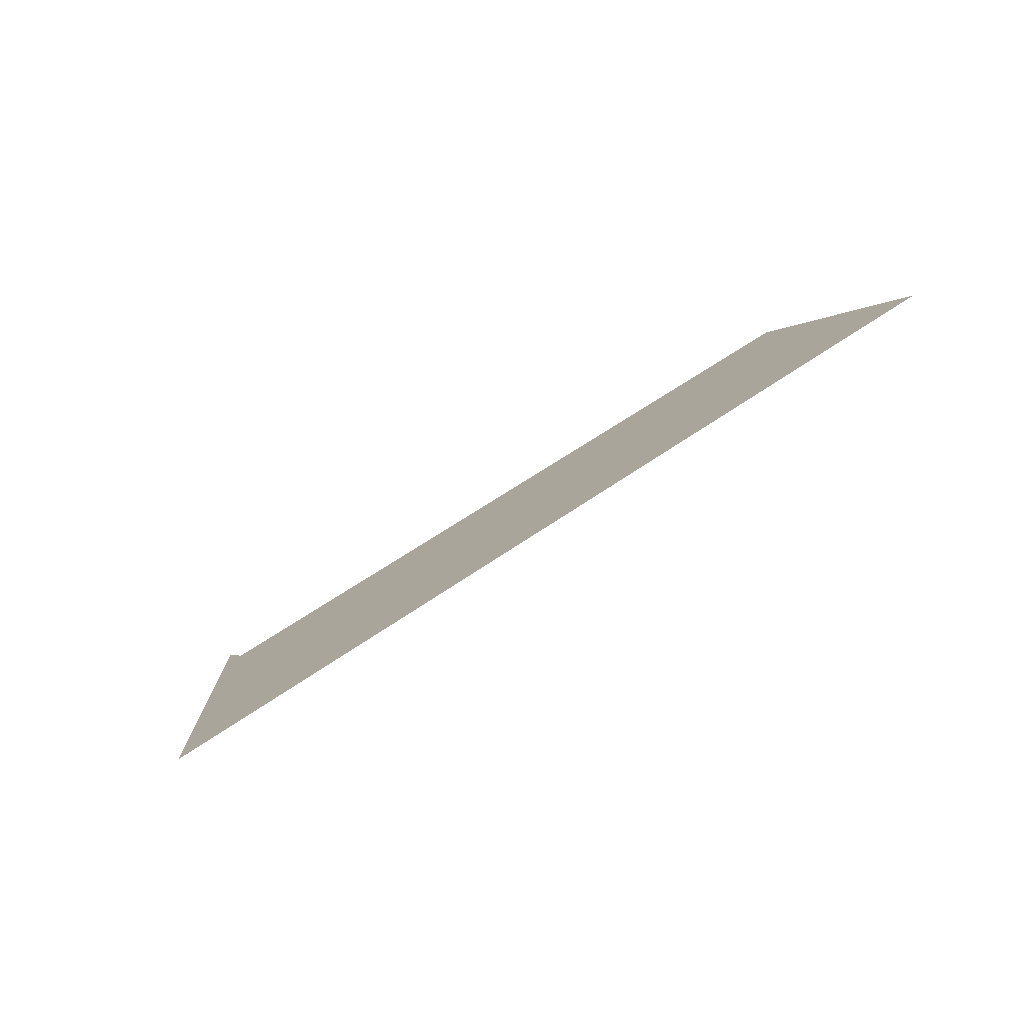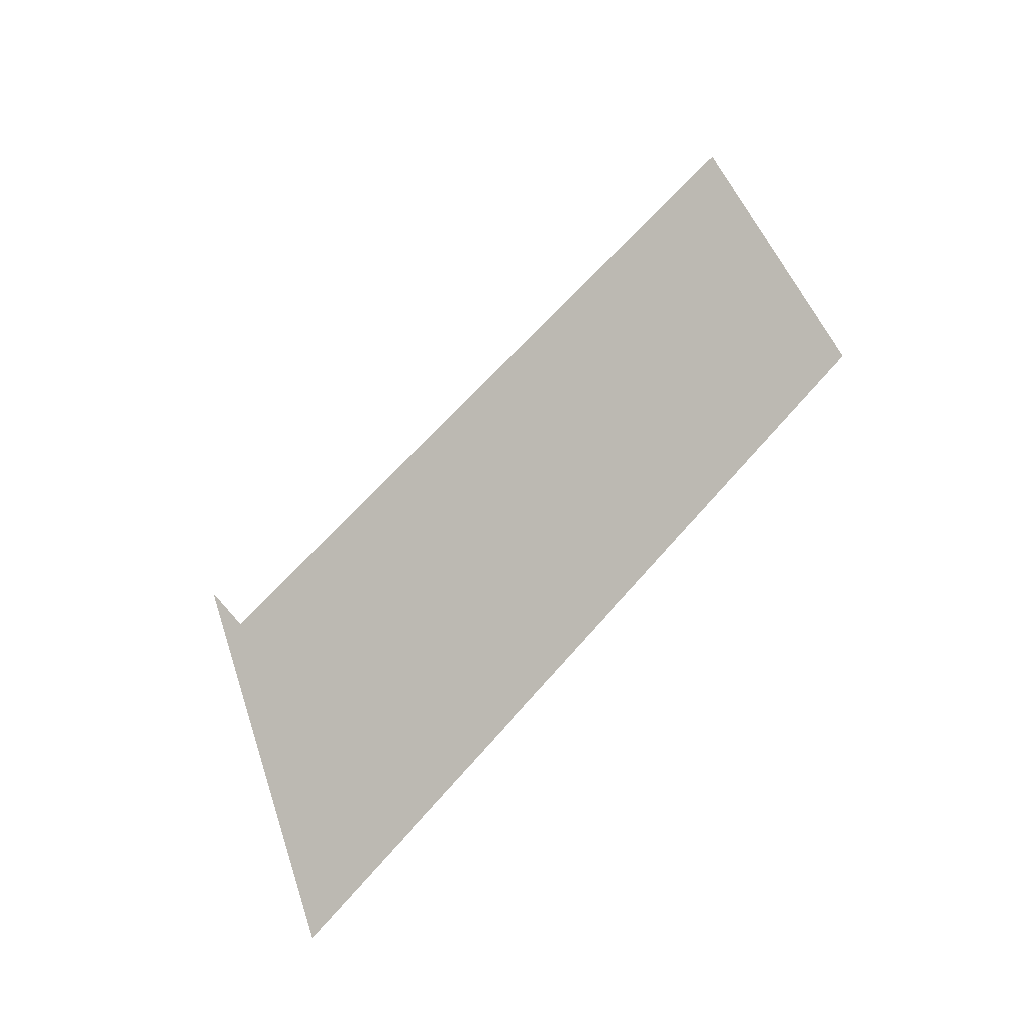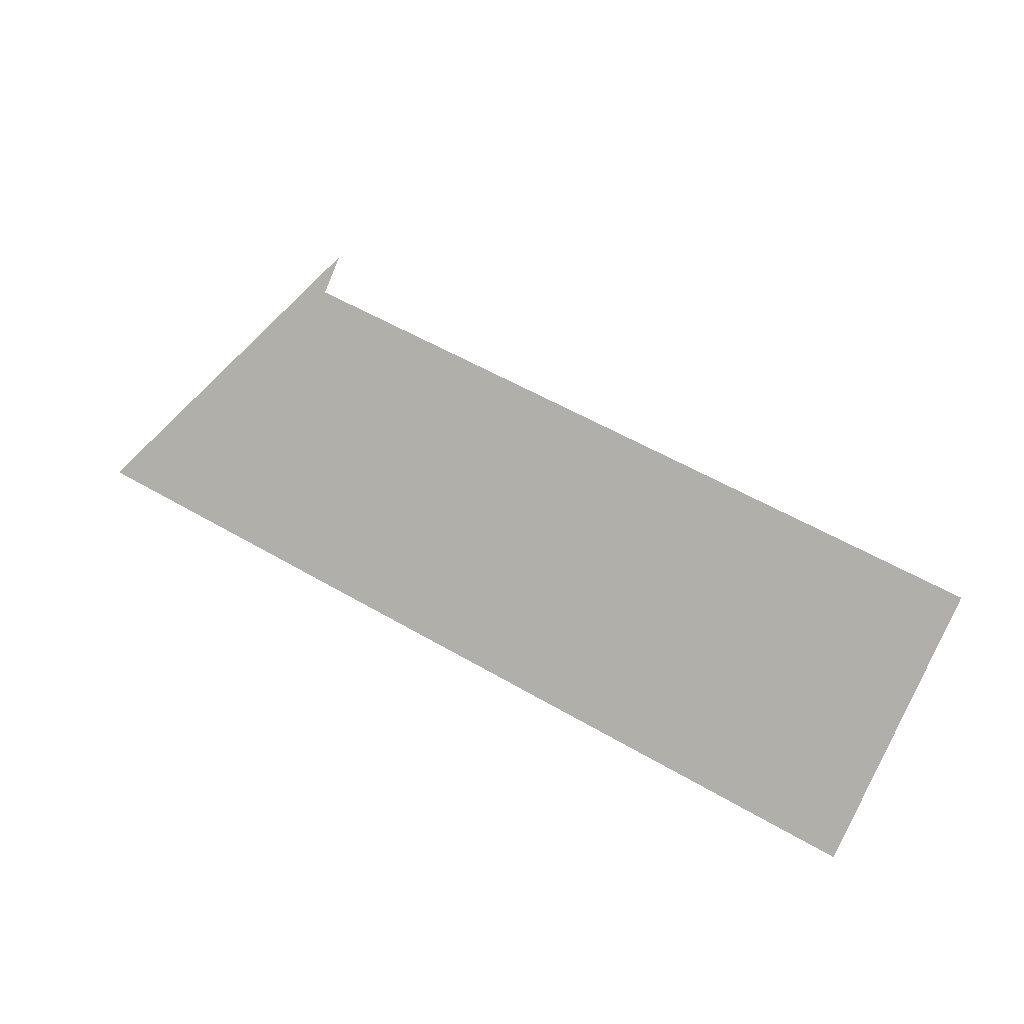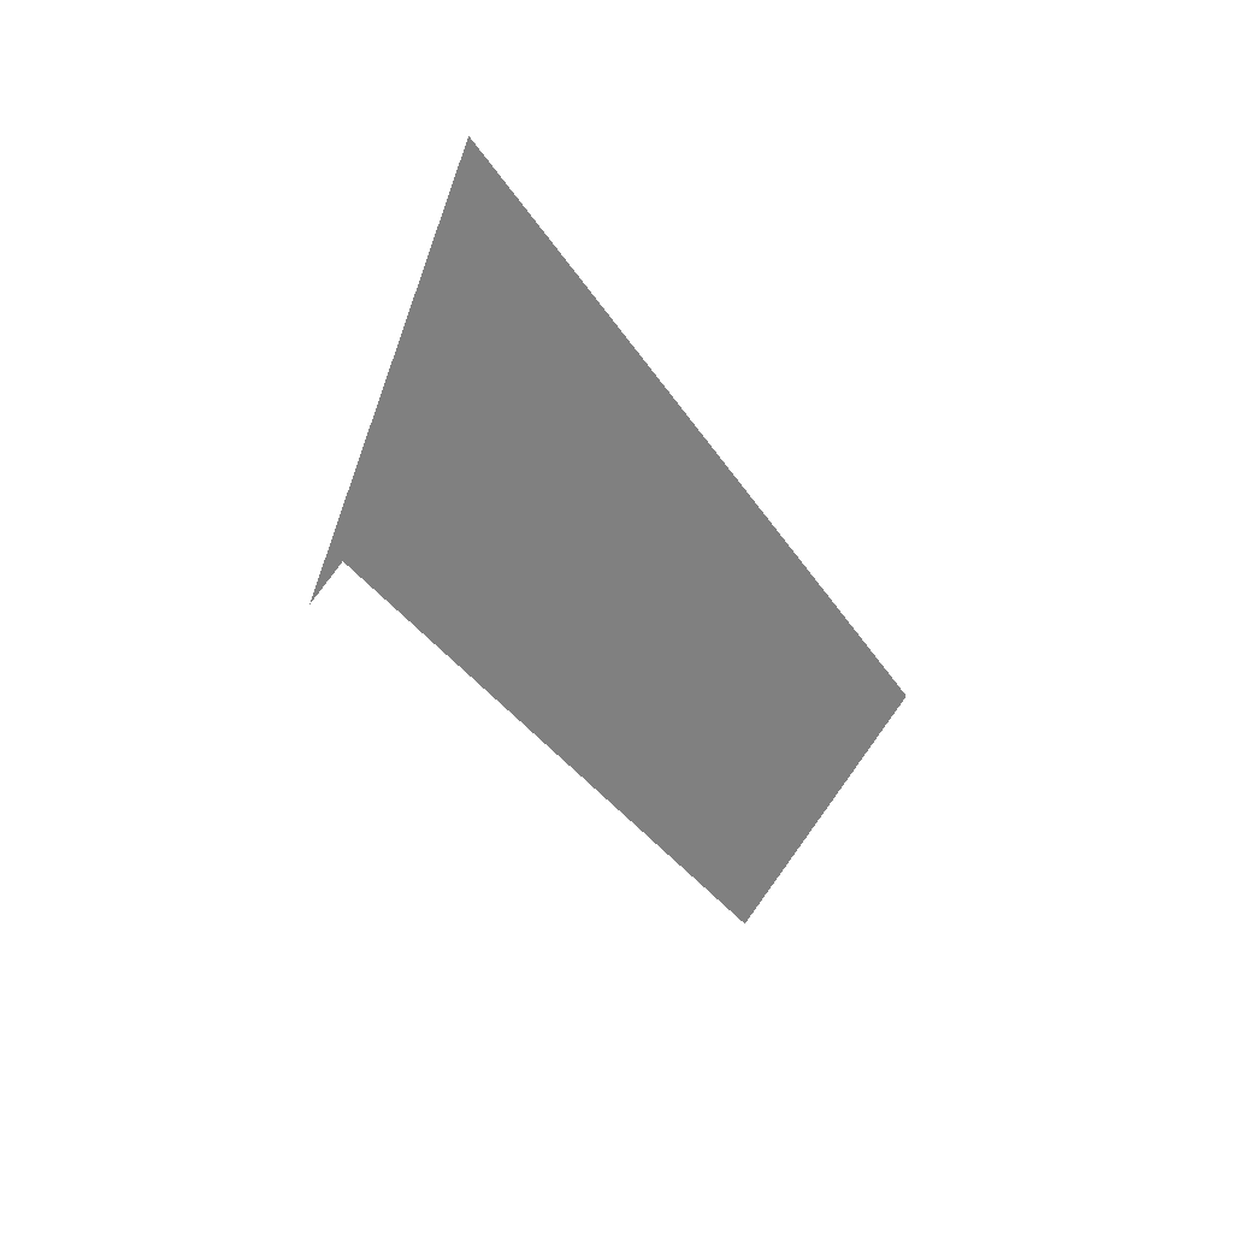
<metadata>
{"format":"obj","ext":"obj","renderer":"f3d","projection":"perspective","resolution":1024,"background":"white","views":[{"elev":52.7,"azim":-38.0,"up":"+Z"},{"elev":63.1,"azim":-49.3,"up":"+Y"},{"elev":55.9,"azim":31.4,"up":"+Y"},{"elev":-32.1,"azim":-63.2,"up":"+Z"}]}
</metadata>
<code>
v 4250 51.2 -2662
v 4352 129.6 -2752
v 4352 51.2 -2662
v 4250 51.2 -2662
v 4045 129.6 -2752
v 4352 129.6 -2752
v 4045 129.6 -2752
v 3981 51.2 -2662
v 4045 140.8 -2765
v 3981 51.2 -2662
v 4045 129.6 -2752
v 4250 51.2 -2662
f 1 2 3
f 4 5 6
f 7 8 9
f 10 11 12

</code>
